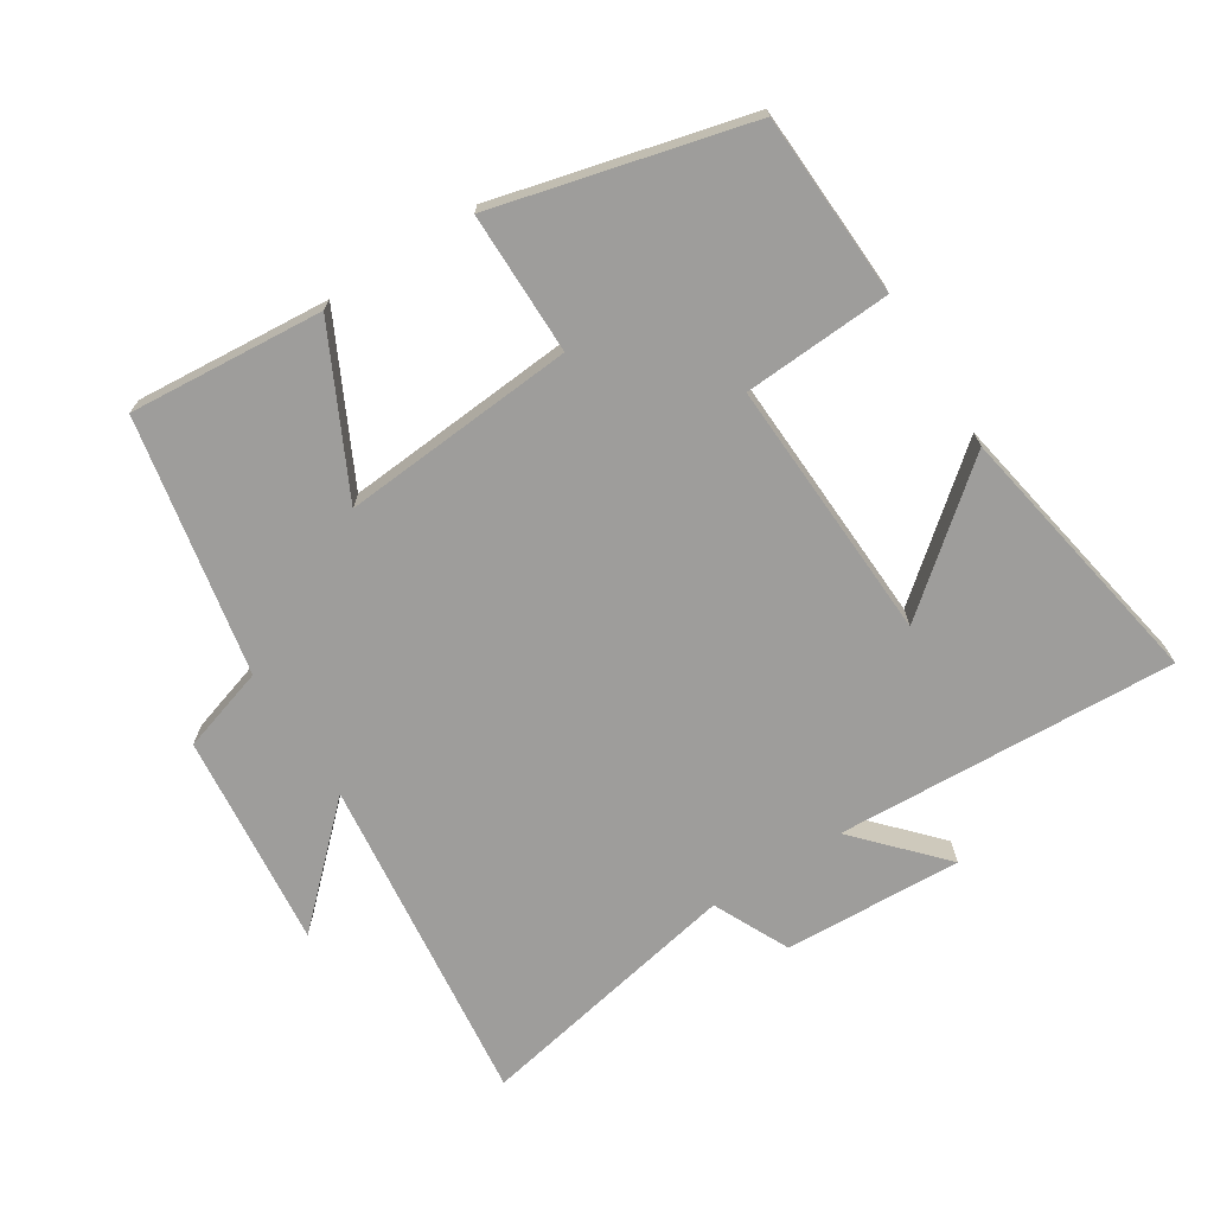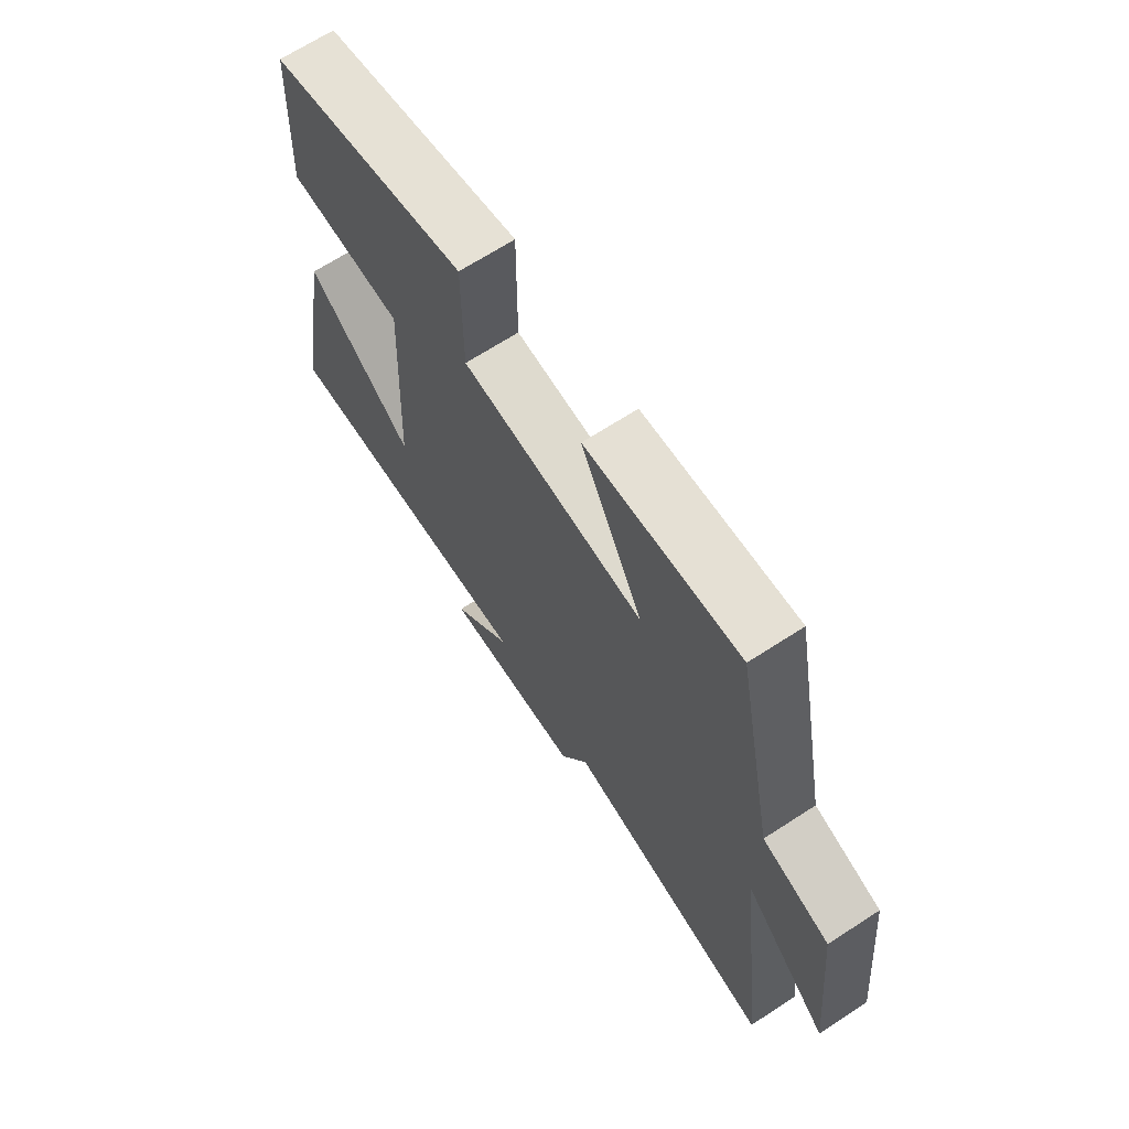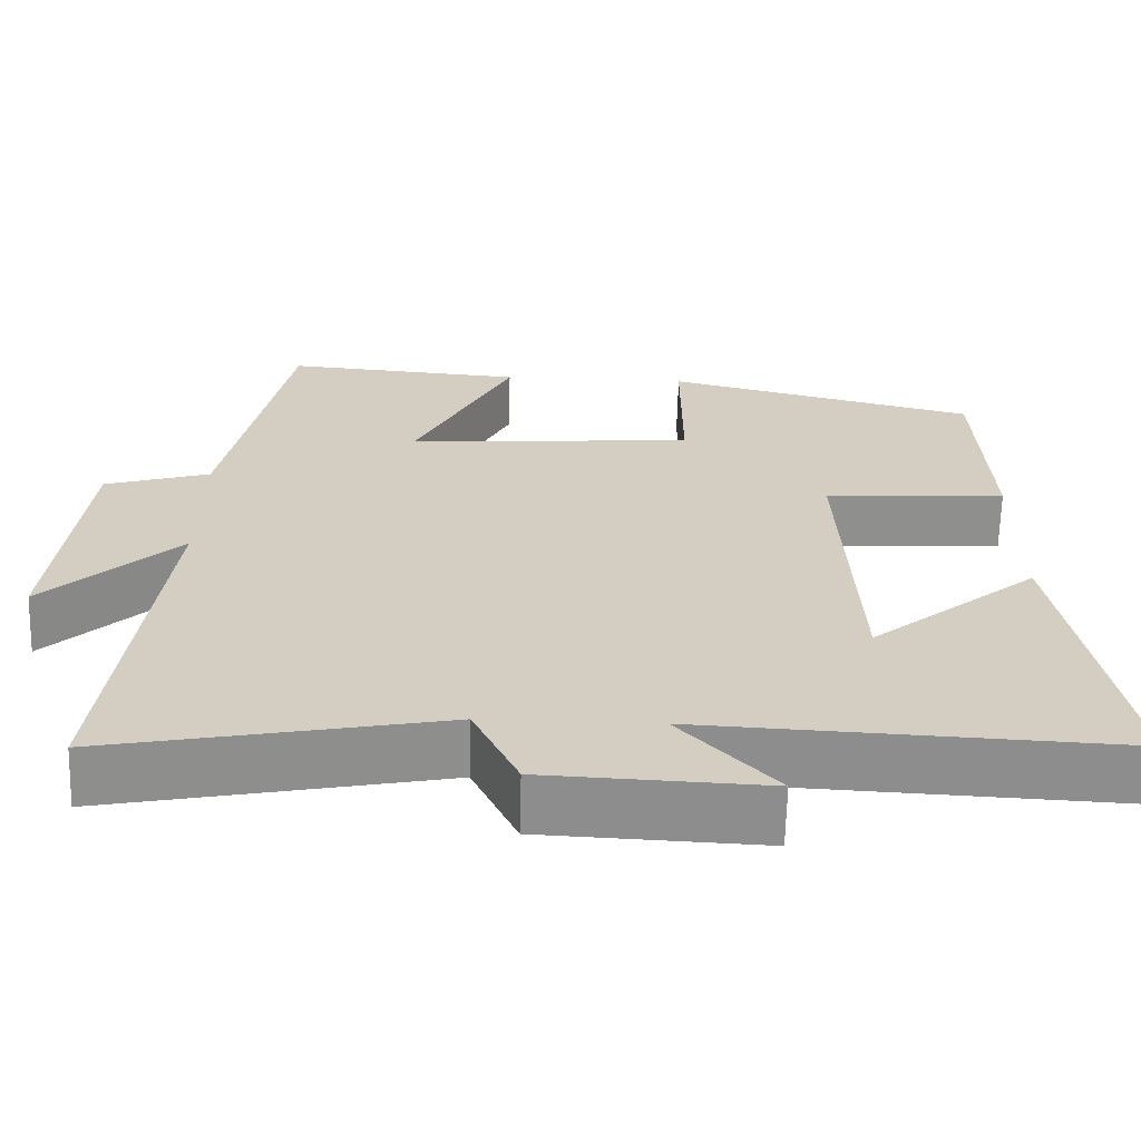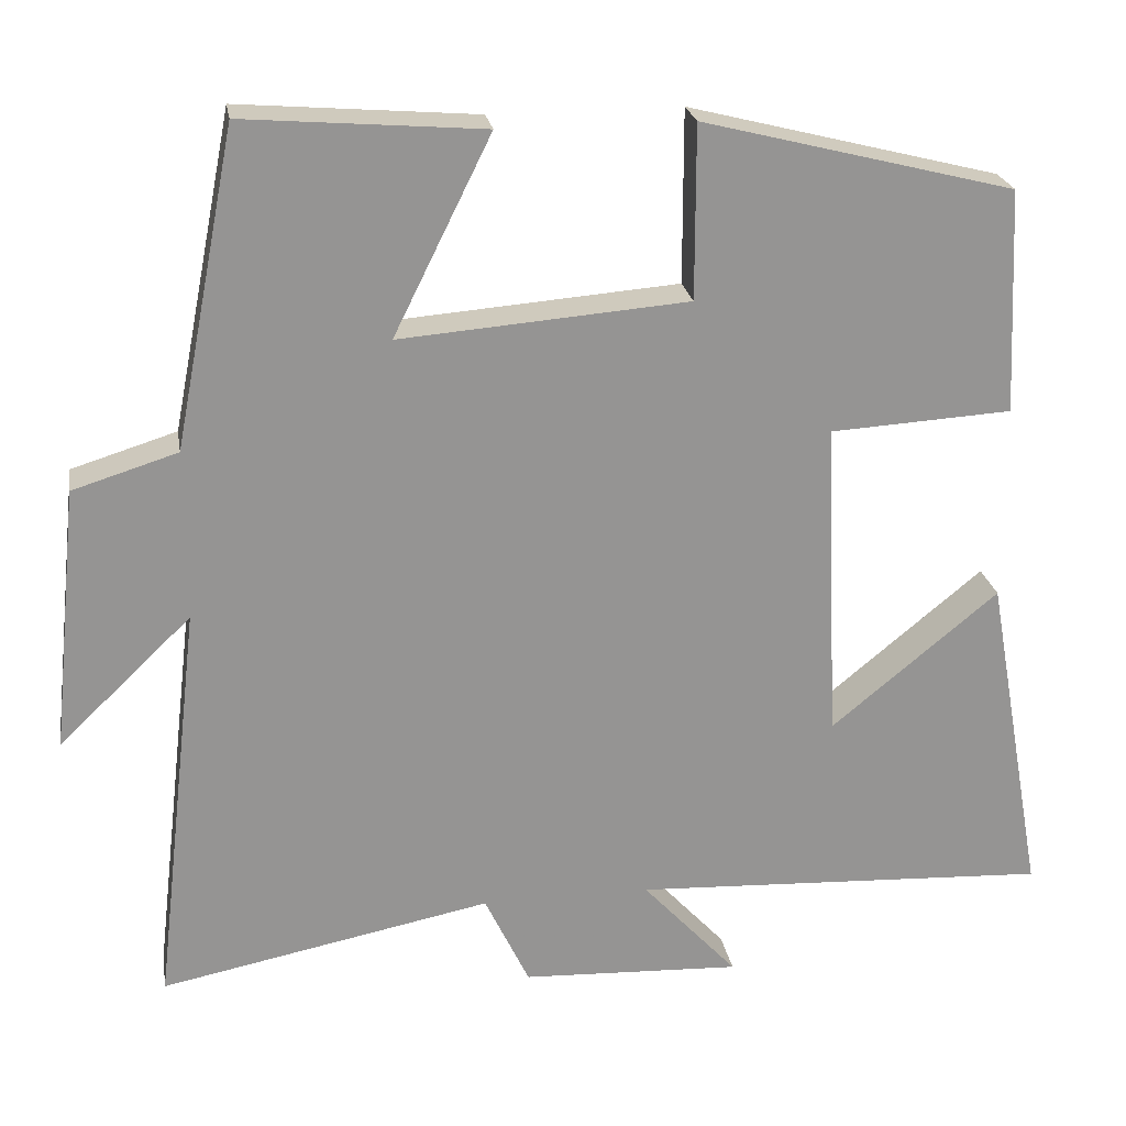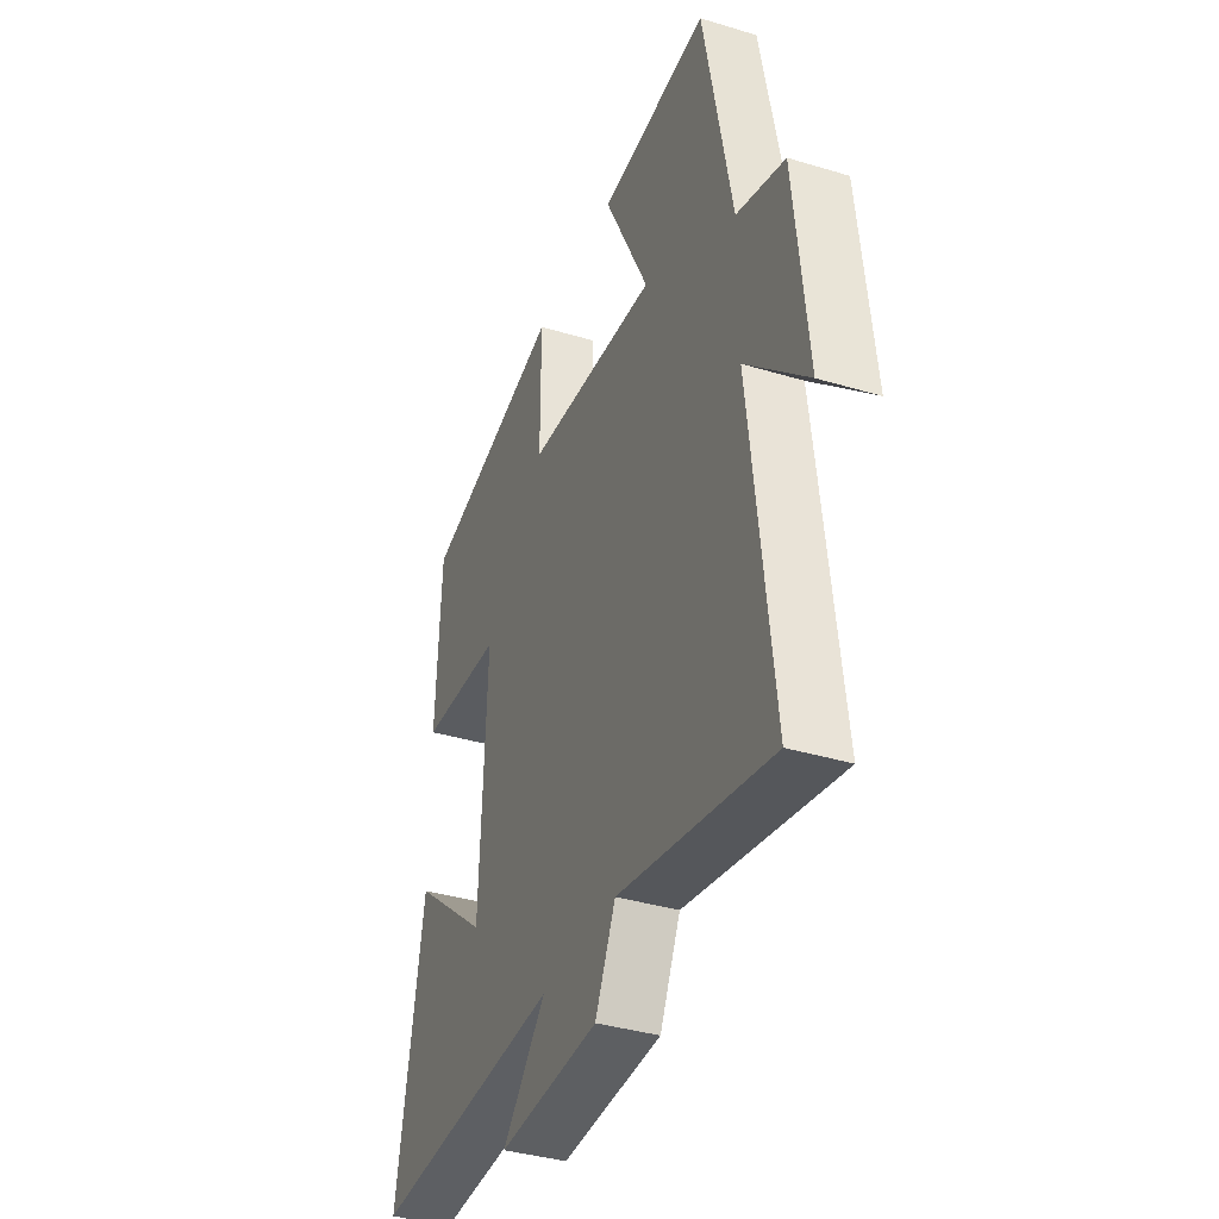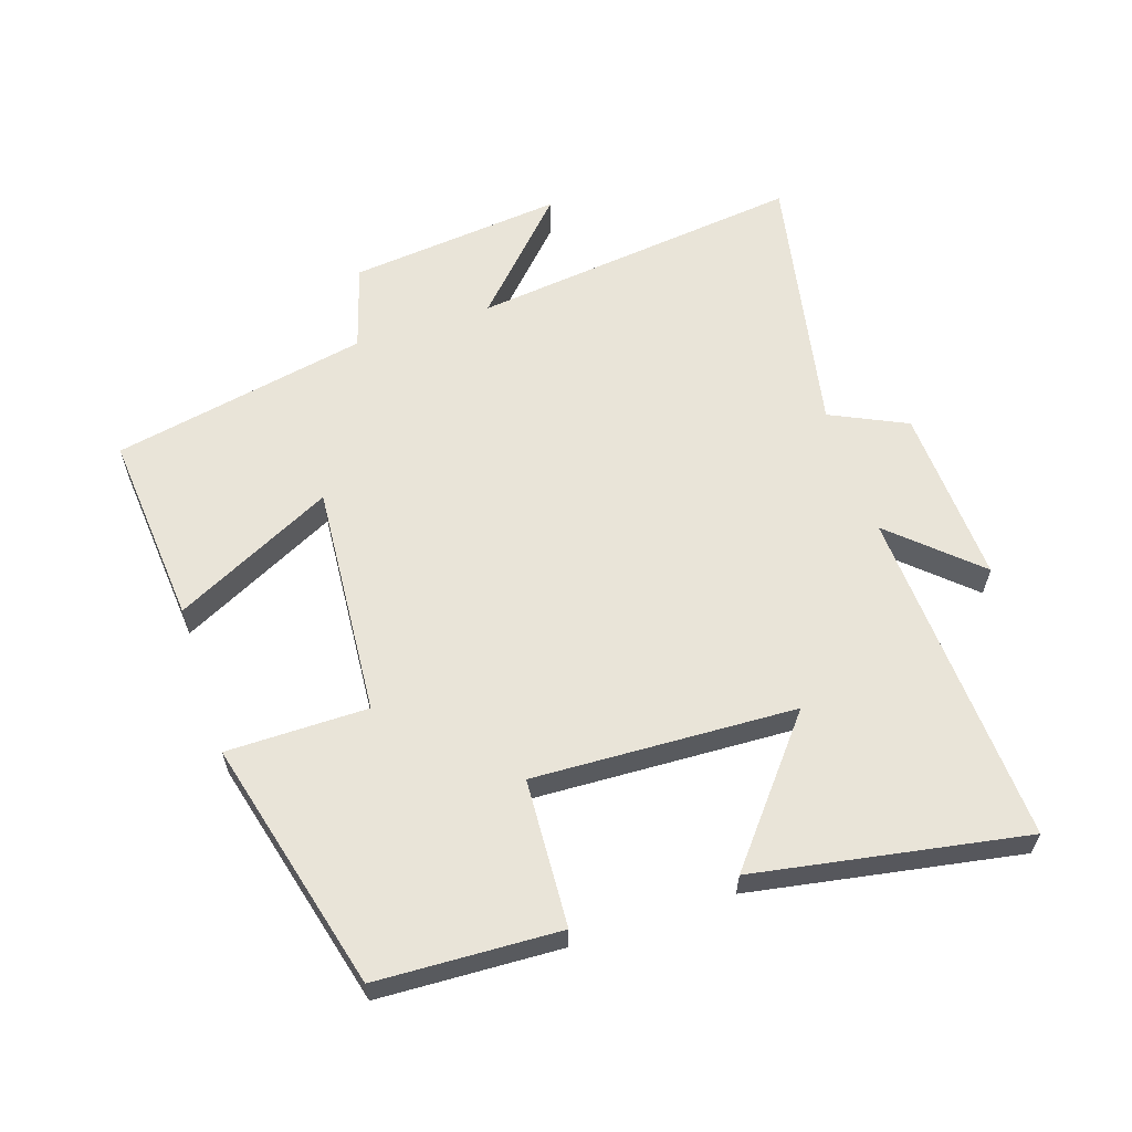
<metadata>
{"format":"obj","ext":"obj","renderer":"f3d","projection":"perspective","resolution":1024,"background":"white","views":[{"elev":-70.5,"azim":32.4,"up":"+Y"},{"elev":67.9,"azim":-123.0,"up":"+Z"},{"elev":-64.9,"azim":-1.5,"up":"+Z"},{"elev":23.3,"azim":-9.4,"up":"+Z"},{"elev":-37.4,"azim":-111.2,"up":"+Z"},{"elev":60.6,"azim":71.6,"up":"+Y"}]}
</metadata>
<code>
v -0.559 0.07 -0.581
v -0.5 0.07 -0.075
v -0.663 0.07 -0.231
v -0.629 0.07 0.095
v -0.5 0.07 0.135
v -0.424 0.07 0.524
v -0.13 0.07 0.5
v -0.25 0.07 0.258
v 0.104 0.07 0.286
v 0.104 0.07 0.5
v 0.487 0.07 0.403
v 0.5 0.07 0.126
v 0.276 0.07 0.113
v 0.294 0.07 -0.285
v 0.5 0.07 -0.116
v 0.573 0.07 -0.525
v 0.057 0.07 -0.5
v 0.174 0.07 -0.627
v -0.096 0.07 -0.615
v -0.151 0.07 -0.5
v -0.559 0 -0.581
v -0.5 0 -0.075
v -0.663 0 -0.231
v -0.629 0 0.095
v -0.5 0 0.135
v -0.424 0 0.524
v -0.13 0 0.5
v -0.25 0 0.258
v 0.104 0 0.286
v 0.104 0 0.5
v 0.487 0 0.403
v 0.5 0 0.126
v 0.276 0 0.113
v 0.294 0 -0.285
v 0.5 0 -0.116
v 0.573 0 -0.525
v 0.057 0 -0.5
v 0.174 0 -0.627
v -0.096 0 -0.615
v -0.151 0 -0.5
f 17 18 19 20
f 14 15 16 17
f 13 14 17 20
f 11 12 13
f 10 11 13
f 9 10 13
f 20 1 2
f 13 20 2
f 9 13 2
f 8 9 2
f 7 8 2
f 6 7 2
f 5 6 2
f 2 3 4 5
f 40 39 38 37
f 37 36 35 34
f 40 37 34 33
f 33 32 31
f 33 31 30
f 33 30 29
f 22 21 40
f 22 40 33
f 22 33 29
f 22 29 28
f 22 28 27
f 22 27 26
f 22 26 25
f 25 24 23 22
f 1 21 22 2
f 2 22 23 3
f 3 23 24 4
f 4 24 25 5
f 5 25 26 6
f 6 26 27 7
f 7 27 28 8
f 8 28 29 9
f 9 29 30 10
f 10 30 31 11
f 11 31 32 12
f 12 32 33 13
f 13 33 34 14
f 14 34 35 15
f 15 35 36 16
f 16 36 37 17
f 17 37 38 18
f 18 38 39 19
f 19 39 40 20
f 20 40 21 1

</code>
